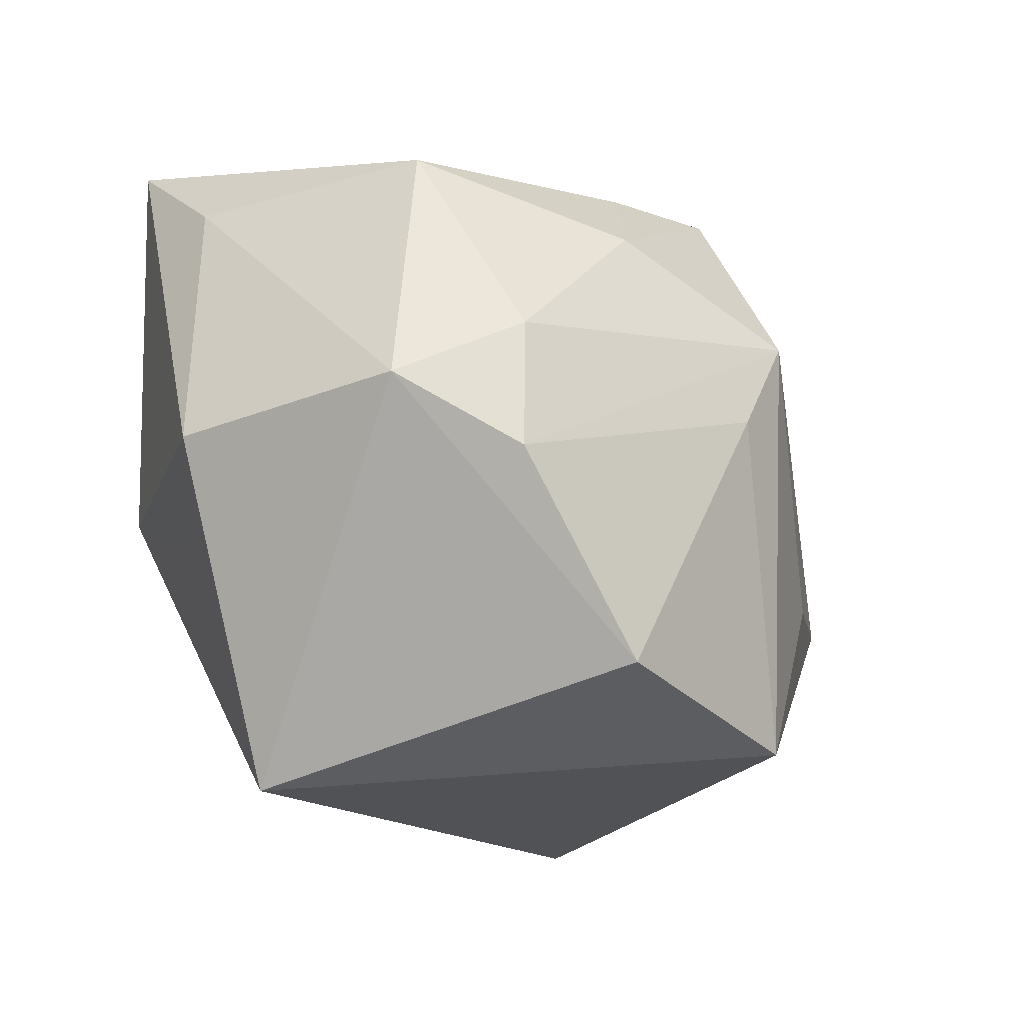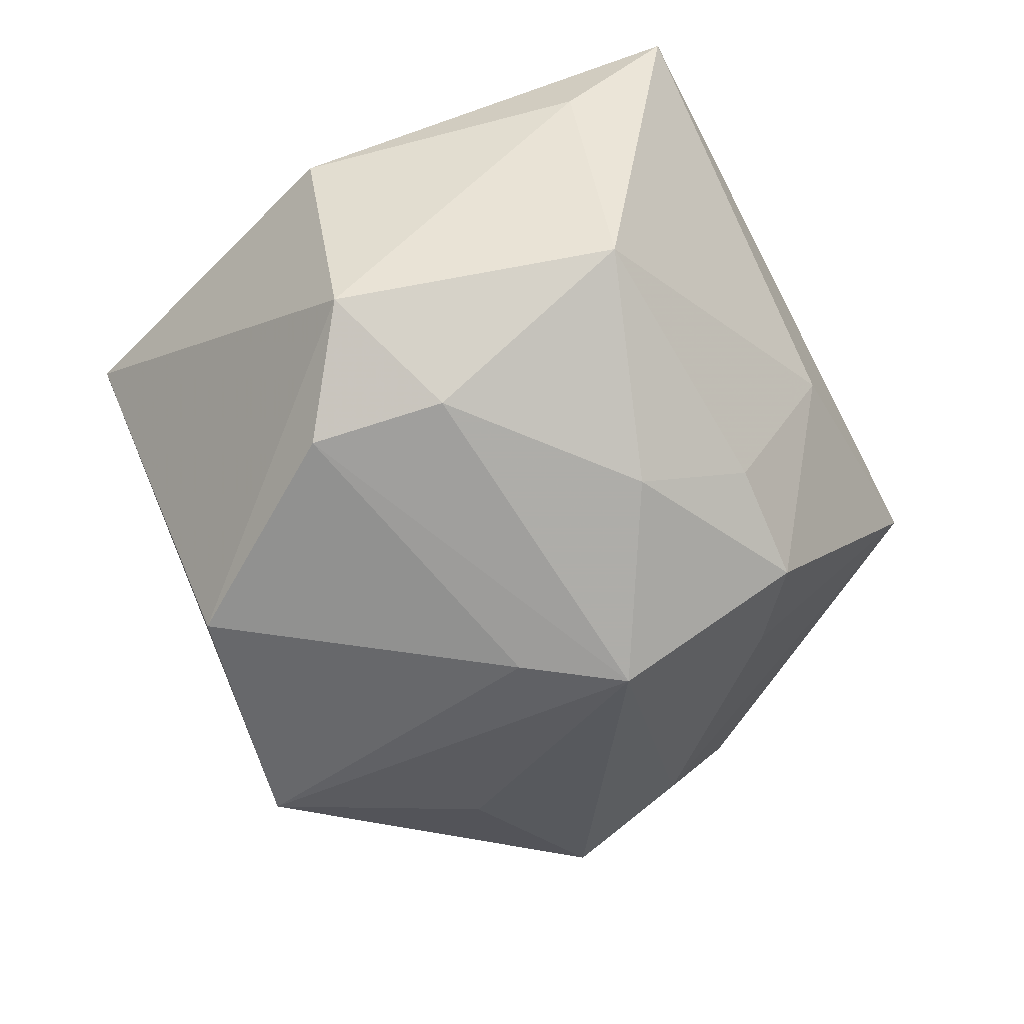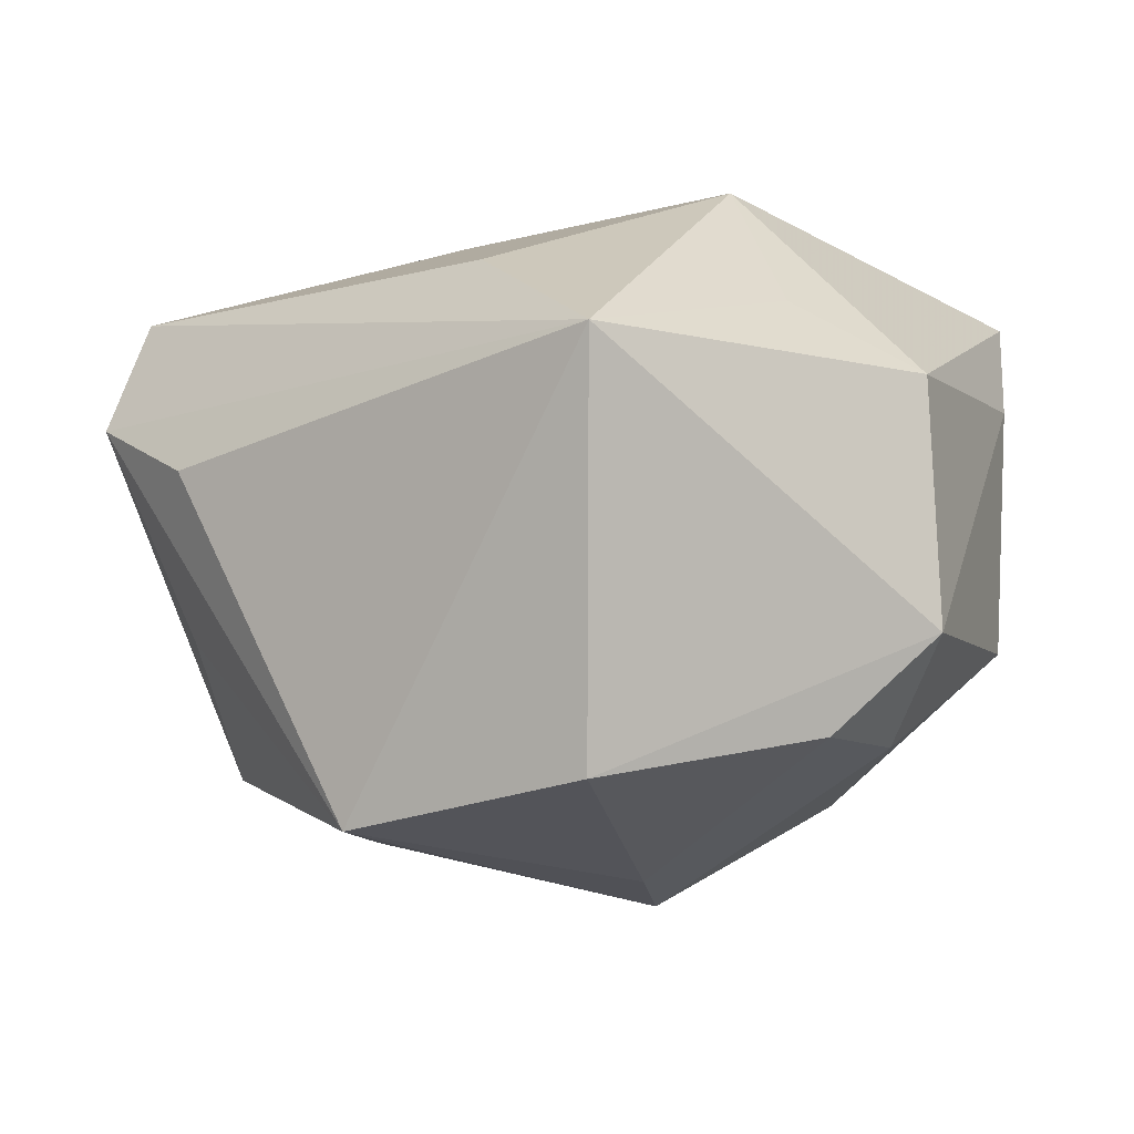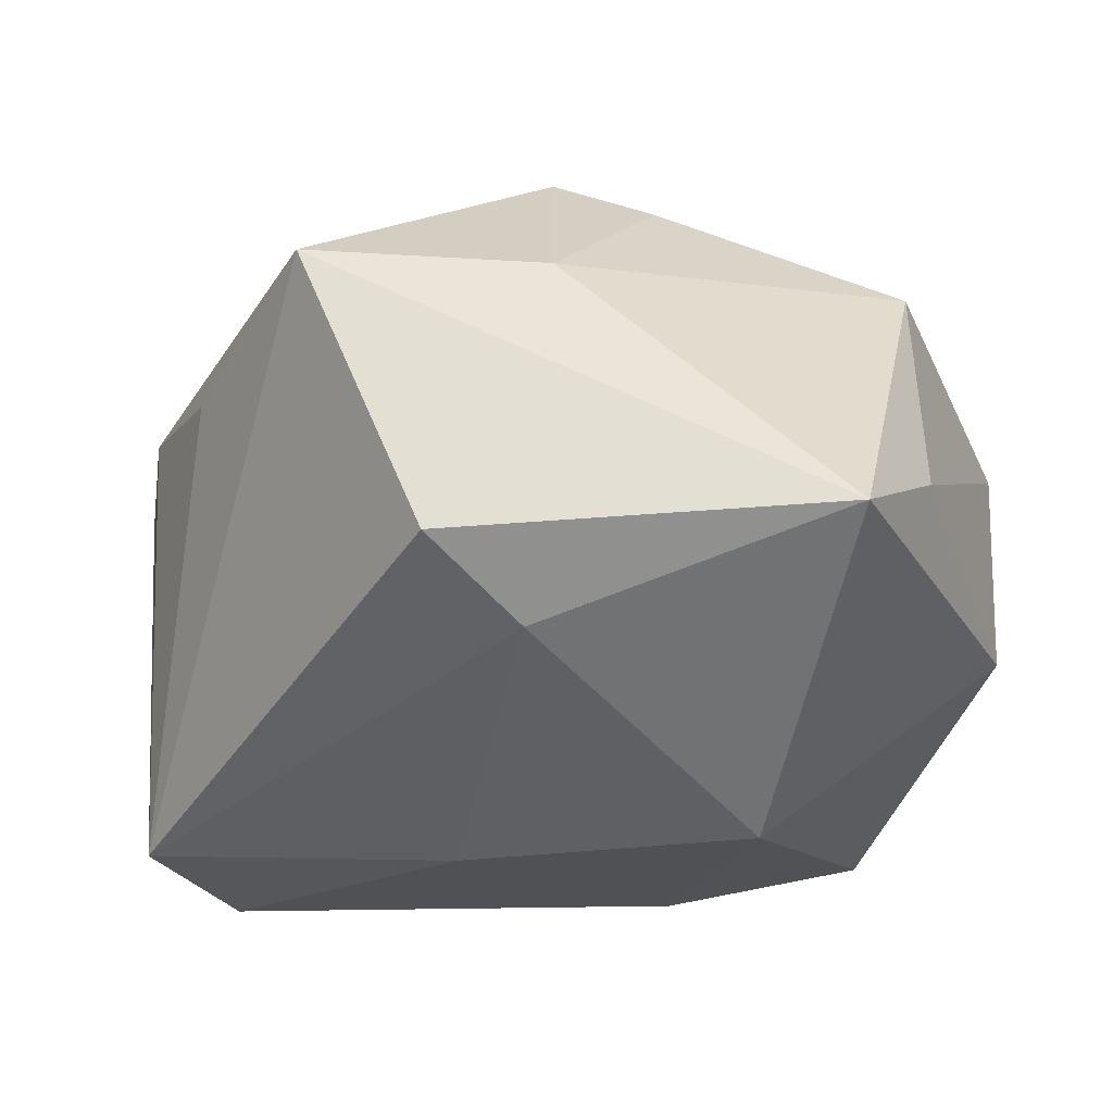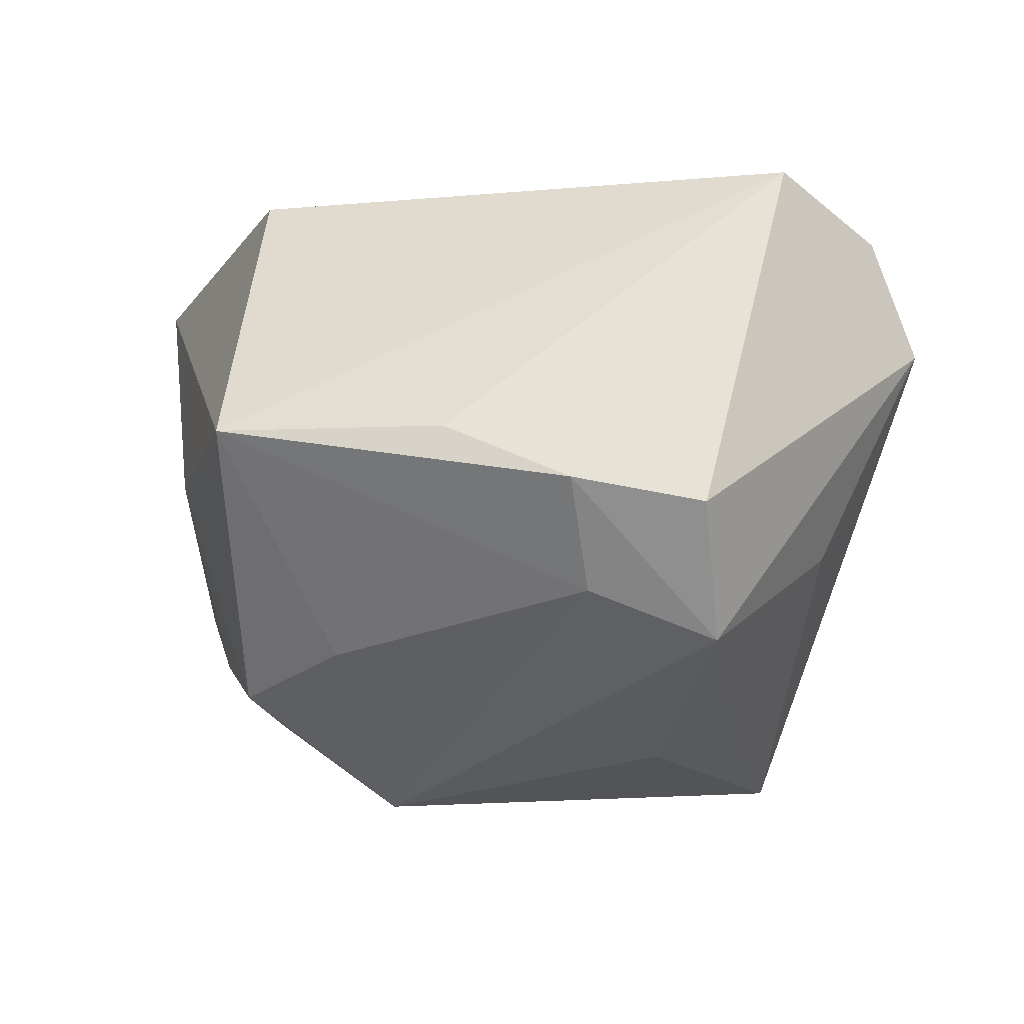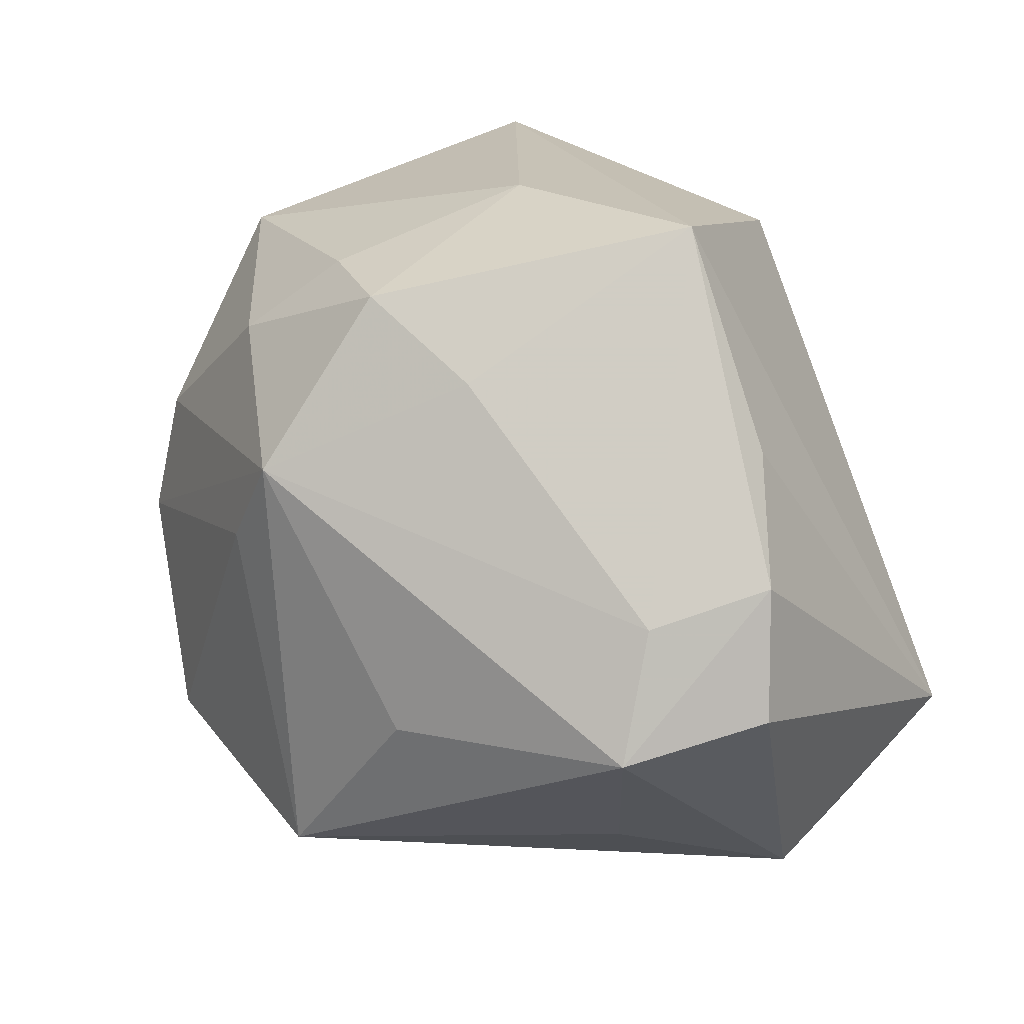
<metadata>
{"format":"obj","ext":"obj","renderer":"f3d","projection":"perspective","resolution":1024,"background":"white","views":[{"elev":-12.7,"azim":122.6,"up":"+Y"},{"elev":-49.1,"azim":118.3,"up":"+Z"},{"elev":-16.7,"azim":42.8,"up":"+Z"},{"elev":41.5,"azim":8.9,"up":"+Y"},{"elev":-9.9,"azim":-105.2,"up":"+Z"},{"elev":21.8,"azim":-131.3,"up":"+Y"}]}
</metadata>
<code>
v -0.03983 -0.01061 -0.02114
v -0.02885 -0.02668 -0.01079
v 0.0007886 0.02194 0.03186
v 0.004867 0.004572 -0.03555
v 0.005579 0.0316 -0.02044
v -0.04507 0.00614 -0.00629
v 0.01416 0.02361 -0.02636
v 0.02311 -0.002058 0.03186
v -0.006133 -0.01034 0.03186
v -0.001579 0.01385 -0.03625
v -0.03778 0.01716 -0.0003552
v -0.005511 0.03102 -0.02482
v 0.02209 -0.02271 -0.03174
v 0.03153 0.01027 -0.02495
v 0.03426 -0.002923 -0.02651
v 0.04438 0.0003699 0.007369
v -0.01645 -0.01197 -0.03116
v 0.03548 0.0273 0.01294
v -0.03332 -0.03619 0.01095
v -0.03829 0.002371 -0.01641
v 0.03492 -0.008506 0.01478
v -0.00869 0.03023 0.02958
v 0.03269 -0.034 0.005851
v -0.01638 0.02354 -0.02113
v -0.001752 0.03808 -0.001247
v 0.03002 0.03588 0.02616
v -0.02631 0.03808 0.000267
v -0.0476 -0.006869 -0.00856
v -0.03196 -0.03212 0.02361
v 0.04247 0.003913 -0.01672
v -0.03916 -0.01911 0.02849
v 0.01374 -0.02833 0.01897
v -0.002578 -0.02945 -0.03424
v 0.03162 0.02982 -0.01189
v -0.01919 -0.03763 0.002992
f 8 16 26
f 32 23 8
f 32 29 23
f 23 29 19
f 27 20 6
f 1 19 28
f 28 6 1
f 1 6 20
f 1 20 10
f 8 23 21
f 21 16 8
f 23 16 21
f 27 26 25
f 25 26 34
f 25 12 27
f 22 26 27
f 34 26 18
f 18 26 16
f 24 20 27
f 27 12 24
f 10 20 24
f 24 12 10
f 4 33 10
f 15 4 10
f 35 33 23
f 23 19 35
f 35 19 33
f 27 6 11
f 33 19 2
f 2 1 33
f 19 1 2
f 10 33 17
f 17 1 10
f 33 1 17
f 5 25 34
f 12 25 5
f 9 32 8
f 29 32 9
f 8 26 3
f 26 22 3
f 3 9 8
f 29 9 31
f 31 22 27
f 28 19 31
f 31 19 29
f 31 6 28
f 31 3 22
f 9 3 31
f 27 11 31
f 31 11 6
f 34 18 30
f 30 18 16
f 30 16 23
f 14 15 10
f 34 30 14
f 14 30 15
f 33 4 13
f 4 15 13
f 23 33 13
f 13 30 23
f 15 30 13
f 7 14 10
f 34 14 7
f 7 5 34
f 10 12 7
f 12 5 7

</code>
